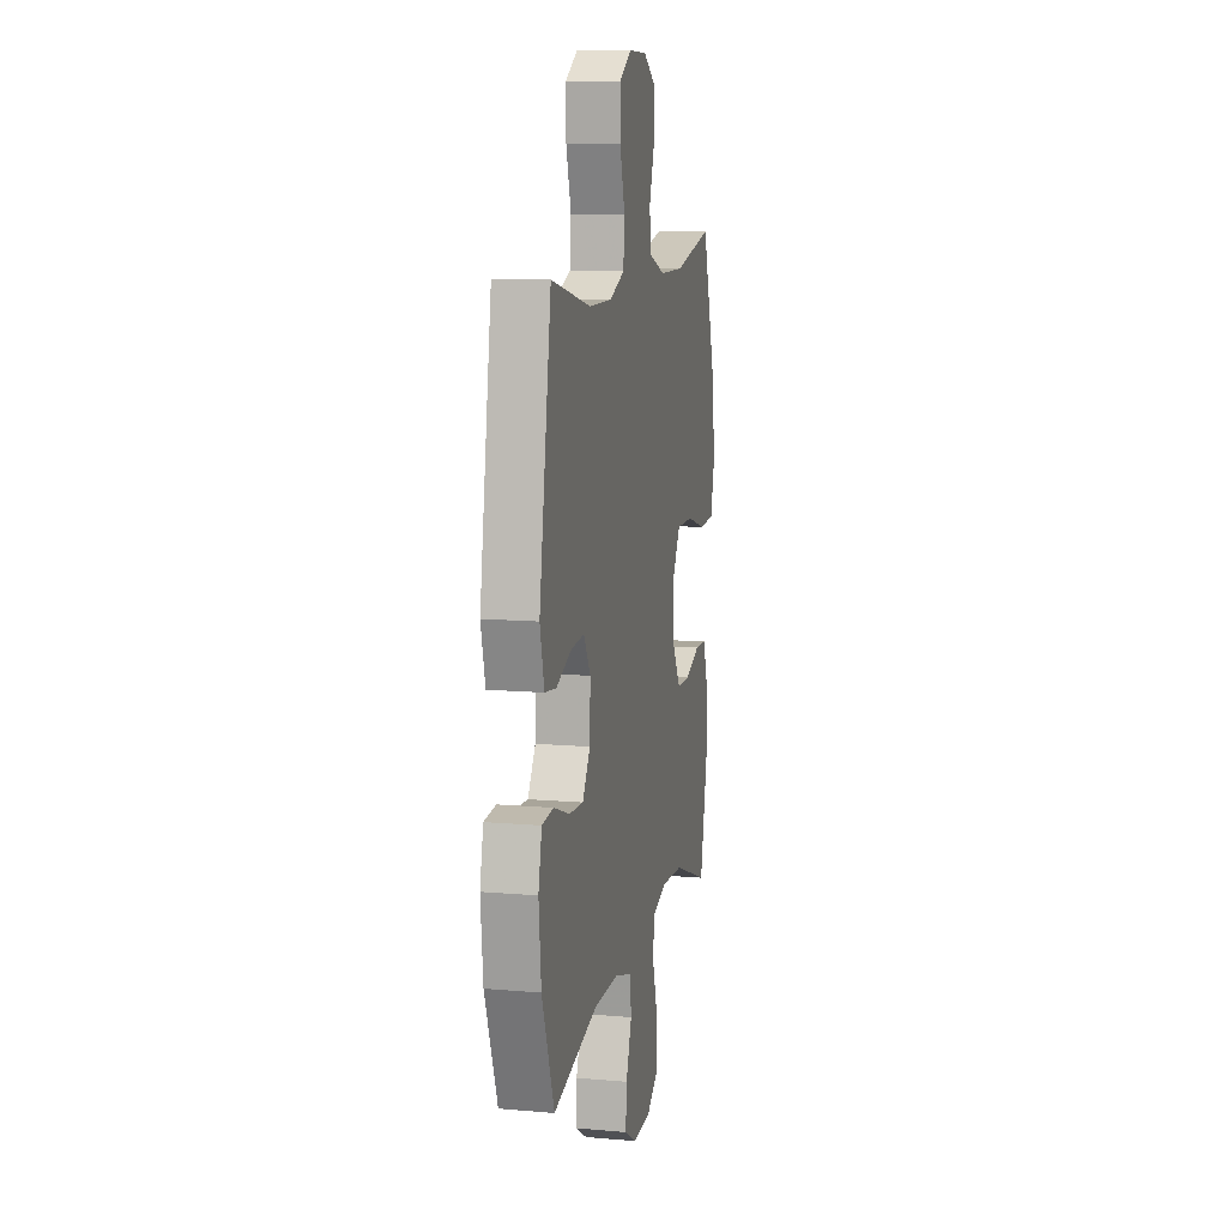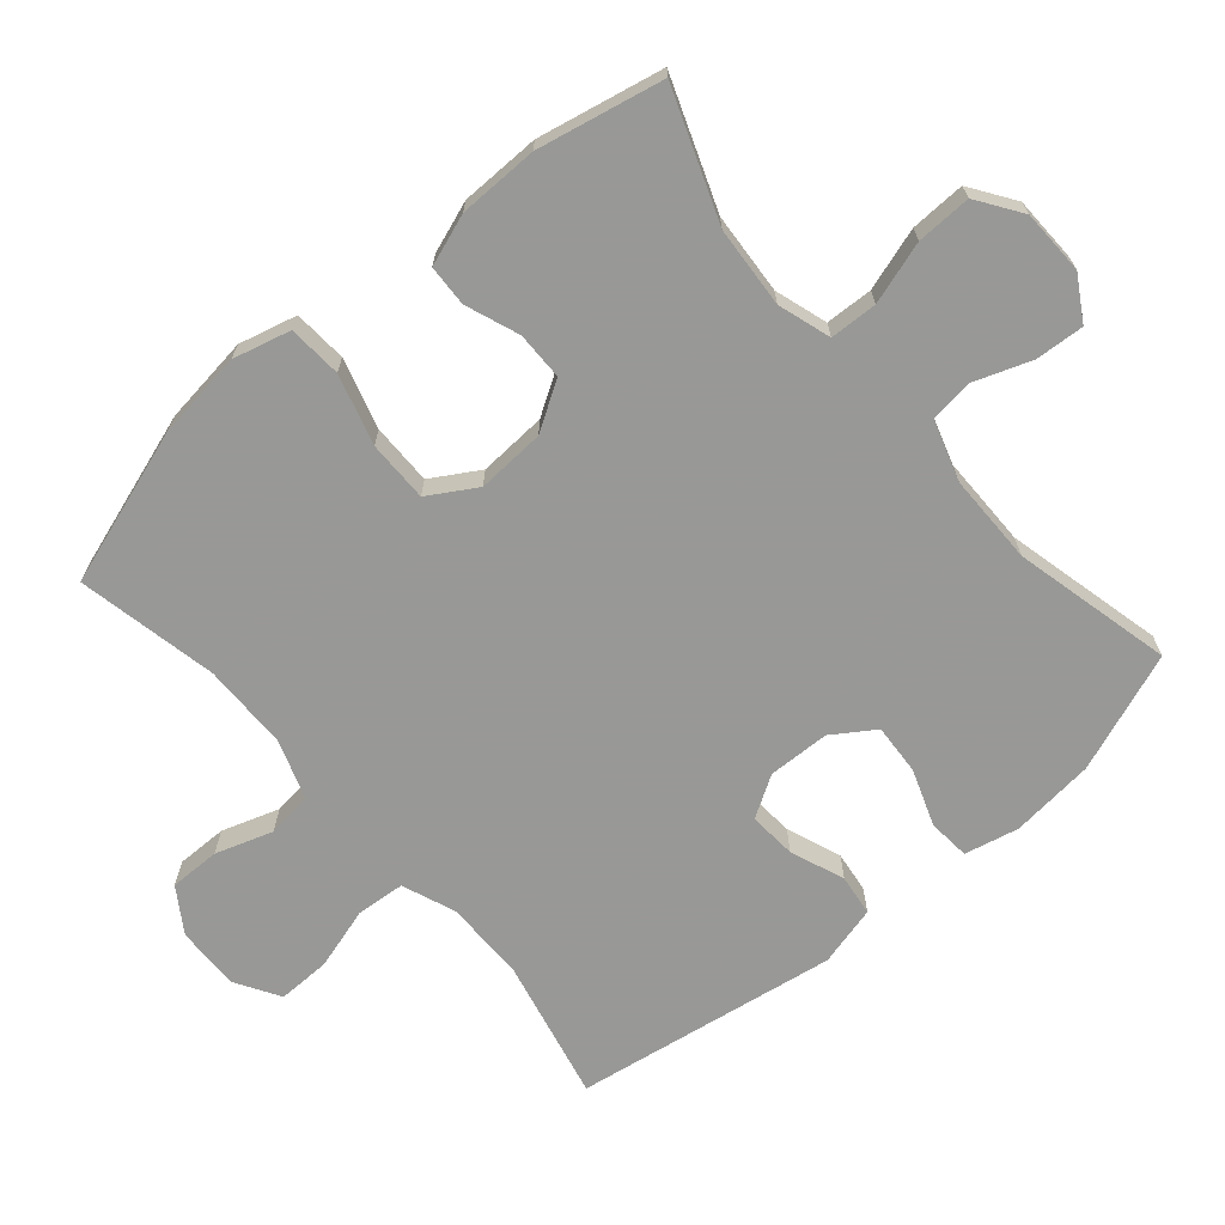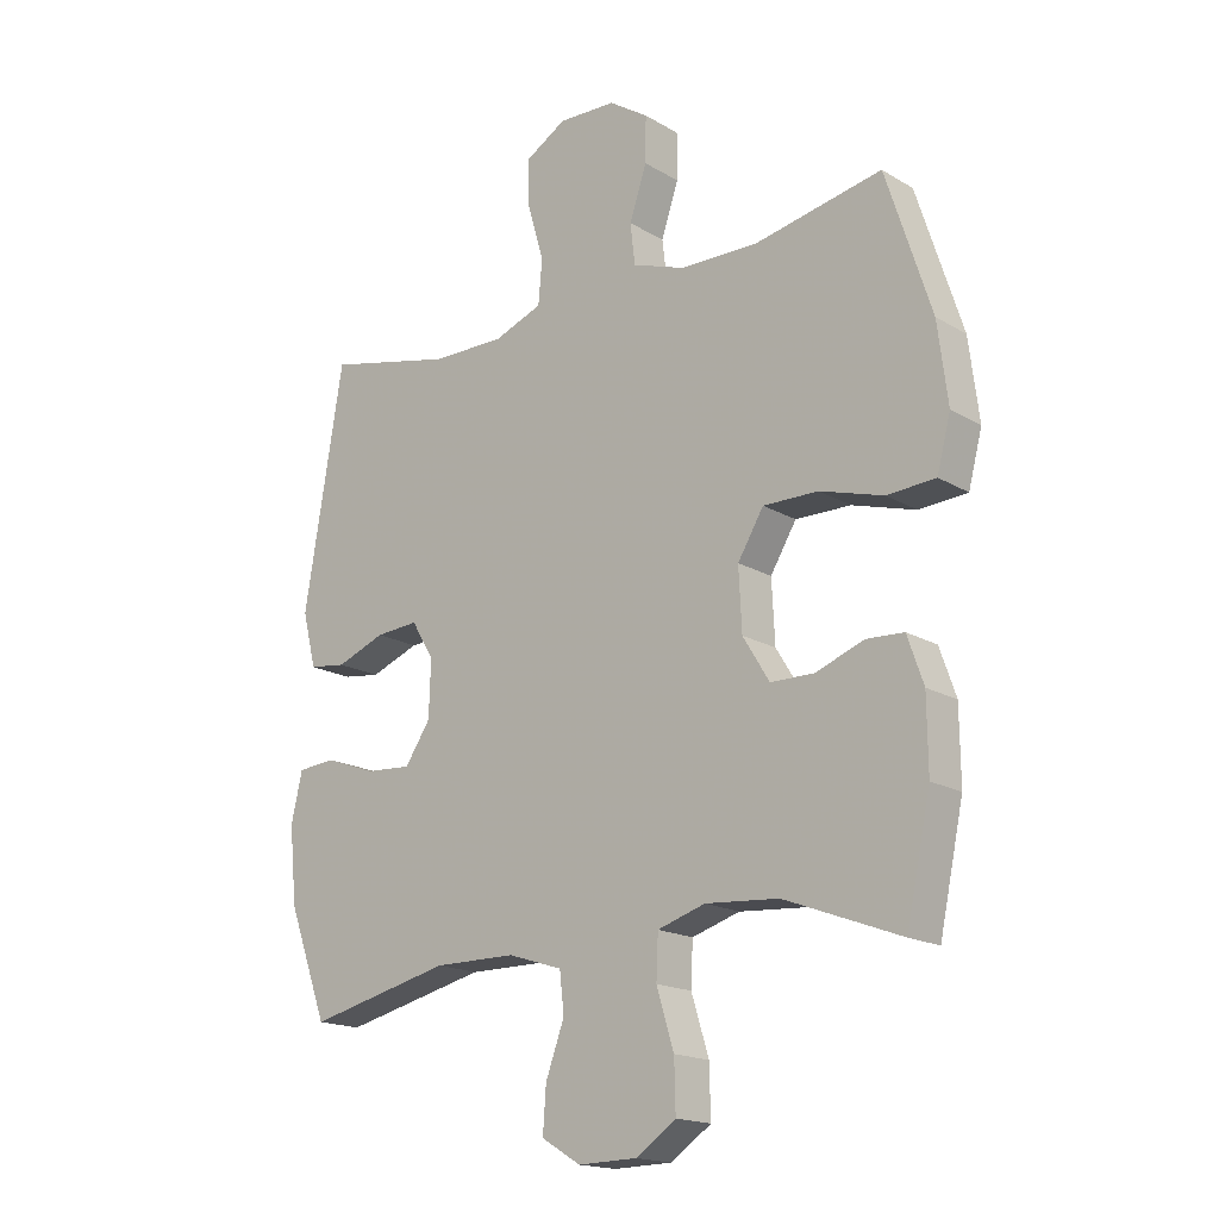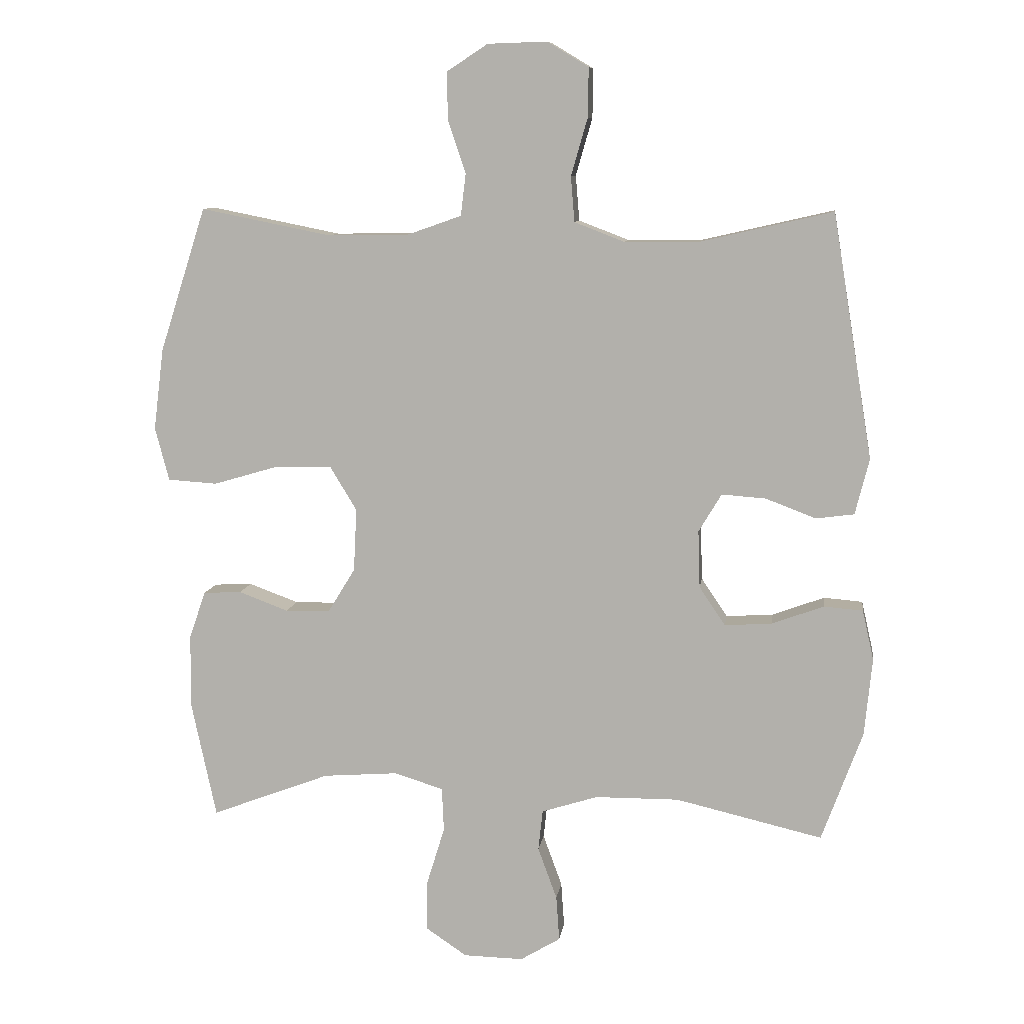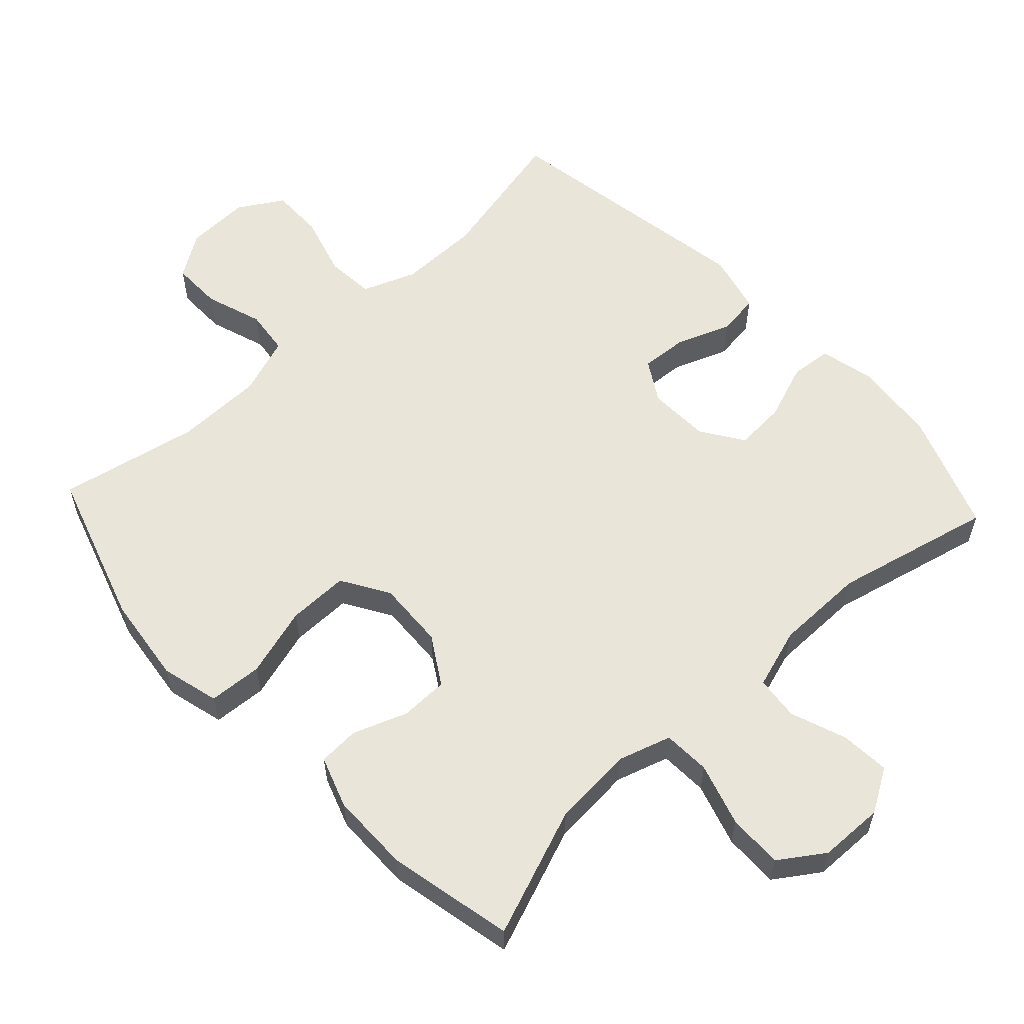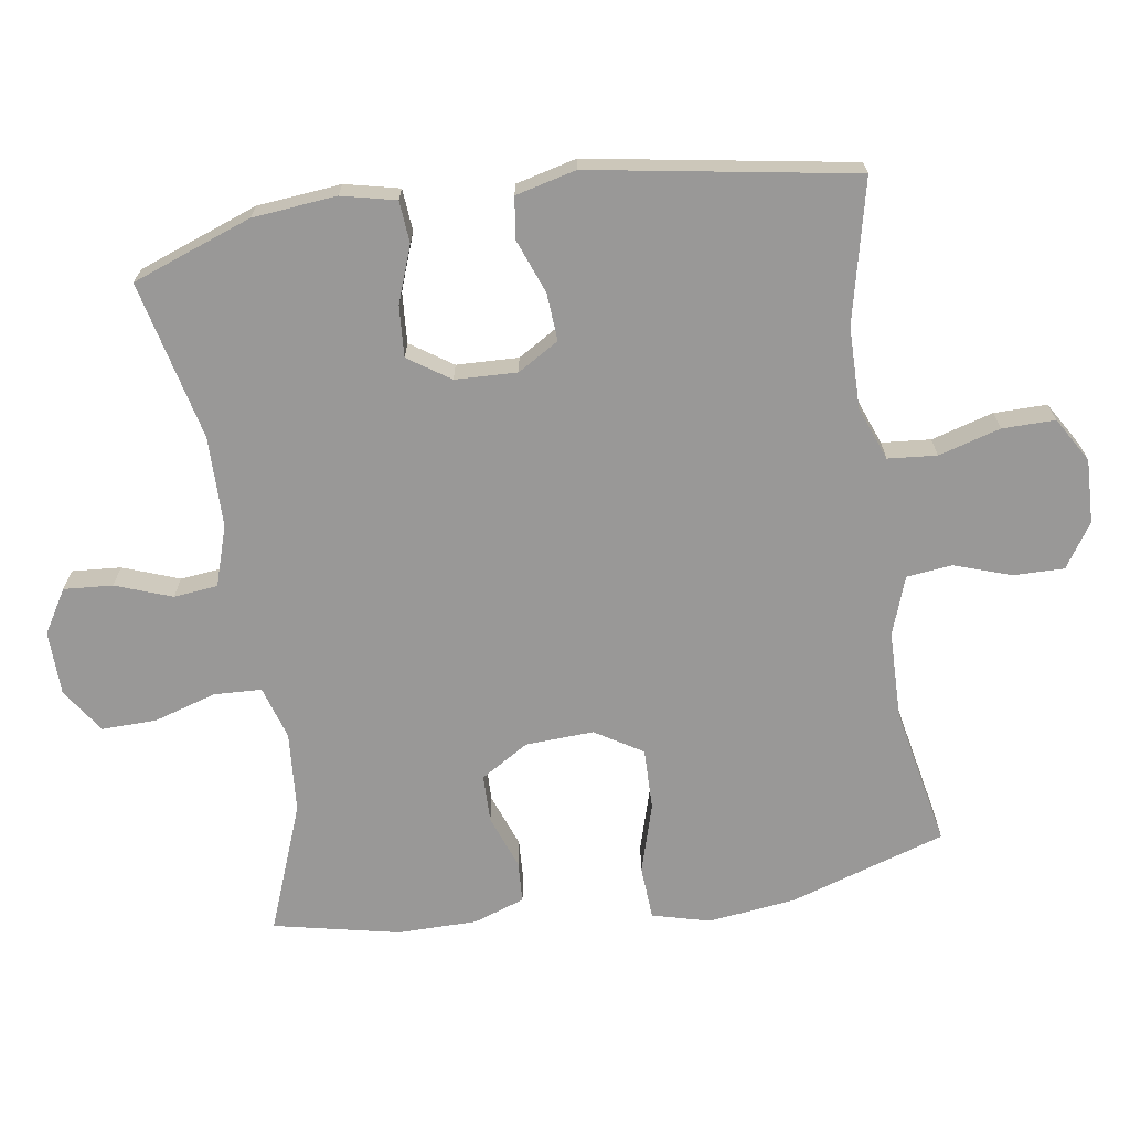
<metadata>
{"format":"obj","ext":"obj","renderer":"f3d","projection":"perspective","resolution":1024,"background":"white","views":[{"elev":11.2,"azim":-78.0,"up":"+Z"},{"elev":-68.5,"azim":130.8,"up":"+Y"},{"elev":-17.4,"azim":40.7,"up":"+Z"},{"elev":9.4,"azim":-172.1,"up":"+Z"},{"elev":58.1,"azim":137.1,"up":"+Y"},{"elev":-68.7,"azim":-81.4,"up":"+Y"}]}
</metadata>
<code>
v 0.5 0.07 0.5
v 0.573 0.07 0.273
v 0.589 0.07 0.145
v 0.567 0.07 0.061
v 0.489 0.07 0.056
v 0.387 0.07 0.086
v 0.298 0.07 0.087
v 0.256 0.07 0.018
v 0.261 0.07 -0.081
v 0.304 0.07 -0.151
v 0.374 0.07 -0.152
v 0.452 0.07 -0.123
v 0.512 0.07 -0.126
v 0.538 0.07 -0.201
v 0.539 0.07 -0.317
v 0.5 0.07 -0.5
v 0.313 0.07 -0.429
v 0.195 0.07 -0.42
v 0.118 0.07 -0.444
v 0.115 0.07 -0.513
v 0.143 0.07 -0.604
v 0.145 0.07 -0.684
v 0.08 0.07 -0.728
v -0.014 0.07 -0.73
v -0.077 0.07 -0.692
v -0.072 0.07 -0.621
v -0.042 0.07 -0.539
v -0.049 0.07 -0.475
v -0.137 0.07 -0.447
v -0.269 0.07 -0.446
v -0.5 0.07 -0.5
v -0.564 0.07 -0.326
v -0.576 0.07 -0.204
v -0.558 0.07 -0.125
v -0.497 0.07 -0.12
v -0.415 0.07 -0.15
v -0.341 0.07 -0.155
v -0.3 0.07 -0.094
v -0.297 0.07 -0.004
v -0.333 0.07 0.056
v -0.402 0.07 0.051
v -0.481 0.07 0.021
v -0.541 0.07 0.029
v -0.563 0.07 0.117
v -0.5 0.07 0.5
v -0.294 0.07 0.453
v -0.175 0.07 0.452
v -0.097 0.07 0.482
v -0.091 0.07 0.553
v -0.117 0.07 0.643
v -0.118 0.07 0.72
v -0.053 0.07 0.759
v 0.04 0.07 0.756
v 0.104 0.07 0.714
v 0.103 0.07 0.64
v 0.075 0.07 0.557
v 0.083 0.07 0.491
v 0.168 0.07 0.461
v 0.295 0.07 0.459
v 0.5 0 0.5
v 0.573 0 0.273
v 0.589 0 0.145
v 0.567 0 0.061
v 0.489 0 0.056
v 0.387 0 0.086
v 0.298 0 0.087
v 0.256 0 0.018
v 0.261 0 -0.081
v 0.304 0 -0.151
v 0.374 0 -0.152
v 0.452 0 -0.123
v 0.512 0 -0.126
v 0.538 0 -0.201
v 0.539 0 -0.317
v 0.5 0 -0.5
v 0.313 0 -0.429
v 0.195 0 -0.42
v 0.118 0 -0.444
v 0.115 0 -0.513
v 0.143 0 -0.604
v 0.145 0 -0.684
v 0.08 0 -0.728
v -0.014 0 -0.73
v -0.077 0 -0.692
v -0.072 0 -0.621
v -0.042 0 -0.539
v -0.049 0 -0.475
v -0.137 0 -0.447
v -0.269 0 -0.446
v -0.5 0 -0.5
v -0.564 0 -0.326
v -0.576 0 -0.204
v -0.558 0 -0.125
v -0.497 0 -0.12
v -0.415 0 -0.15
v -0.341 0 -0.155
v -0.3 0 -0.094
v -0.297 0 -0.004
v -0.333 0 0.056
v -0.402 0 0.051
v -0.481 0 0.021
v -0.541 0 0.029
v -0.563 0 0.117
v -0.5 0 0.5
v -0.294 0 0.453
v -0.175 0 0.452
v -0.097 0 0.482
v -0.091 0 0.553
v -0.117 0 0.643
v -0.118 0 0.72
v -0.053 0 0.759
v 0.04 0 0.756
v 0.104 0 0.714
v 0.103 0 0.64
v 0.075 0 0.557
v 0.083 0 0.491
v 0.168 0 0.461
v 0.295 0 0.459
f 54 55 56
f 53 54 56
f 52 53 56
f 51 52 56
f 50 51 56
f 49 50 56
f 48 49 56 57
f 47 48 57 58
f 44 45 46
f 43 44 46
f 42 43 46
f 41 42 46
f 40 41 46 47
f 47 58 59
f 40 47 59
f 39 40 59
f 34 35 36
f 33 34 36
f 32 33 36
f 31 32 36
f 30 31 36
f 29 30 36 37
f 28 29 37 38
f 25 26 27
f 24 25 27
f 23 24 27
f 22 23 27
f 21 22 27
f 20 21 27
f 19 20 27 28
f 38 39 59
f 28 38 59
f 19 28 59
f 18 19 59
f 15 16 17
f 14 15 17
f 13 14 17
f 12 13 17
f 11 12 17
f 4 5 6
f 3 4 6
f 2 3 6
f 1 2 6
f 59 1 6
f 59 6 7
f 10 11 17 18
f 9 10 18
f 8 9 18
f 8 18 59
f 7 8 59
f 115 114 113
f 115 113 112
f 115 112 111
f 115 111 110
f 115 110 109
f 115 109 108
f 116 115 108 107
f 117 116 107 106
f 105 104 103
f 105 103 102
f 105 102 101
f 105 101 100
f 106 105 100 99
f 118 117 106
f 118 106 99
f 118 99 98
f 95 94 93
f 95 93 92
f 95 92 91
f 95 91 90
f 95 90 89
f 96 95 89 88
f 97 96 88 87
f 86 85 84
f 86 84 83
f 86 83 82
f 86 82 81
f 86 81 80
f 86 80 79
f 87 86 79 78
f 118 98 97
f 118 97 87
f 118 87 78
f 118 78 77
f 76 75 74
f 76 74 73
f 76 73 72
f 76 72 71
f 76 71 70
f 65 64 63
f 65 63 62
f 65 62 61
f 65 61 60
f 65 60 118
f 66 65 118
f 77 76 70 69
f 77 69 68
f 77 68 67
f 118 77 67
f 118 67 66
f 1 60 61 2
f 2 61 62 3
f 3 62 63 4
f 4 63 64 5
f 5 64 65 6
f 6 65 66 7
f 7 66 67 8
f 8 67 68 9
f 9 68 69 10
f 10 69 70 11
f 11 70 71 12
f 12 71 72 13
f 13 72 73 14
f 14 73 74 15
f 15 74 75 16
f 16 75 76 17
f 17 76 77 18
f 18 77 78 19
f 19 78 79 20
f 20 79 80 21
f 21 80 81 22
f 22 81 82 23
f 23 82 83 24
f 24 83 84 25
f 25 84 85 26
f 26 85 86 27
f 27 86 87 28
f 28 87 88 29
f 29 88 89 30
f 30 89 90 31
f 31 90 91 32
f 32 91 92 33
f 33 92 93 34
f 34 93 94 35
f 35 94 95 36
f 36 95 96 37
f 37 96 97 38
f 38 97 98 39
f 39 98 99 40
f 40 99 100 41
f 41 100 101 42
f 42 101 102 43
f 43 102 103 44
f 44 103 104 45
f 45 104 105 46
f 46 105 106 47
f 47 106 107 48
f 48 107 108 49
f 49 108 109 50
f 50 109 110 51
f 51 110 111 52
f 52 111 112 53
f 53 112 113 54
f 54 113 114 55
f 55 114 115 56
f 56 115 116 57
f 57 116 117 58
f 58 117 118 59
f 59 118 60 1

</code>
